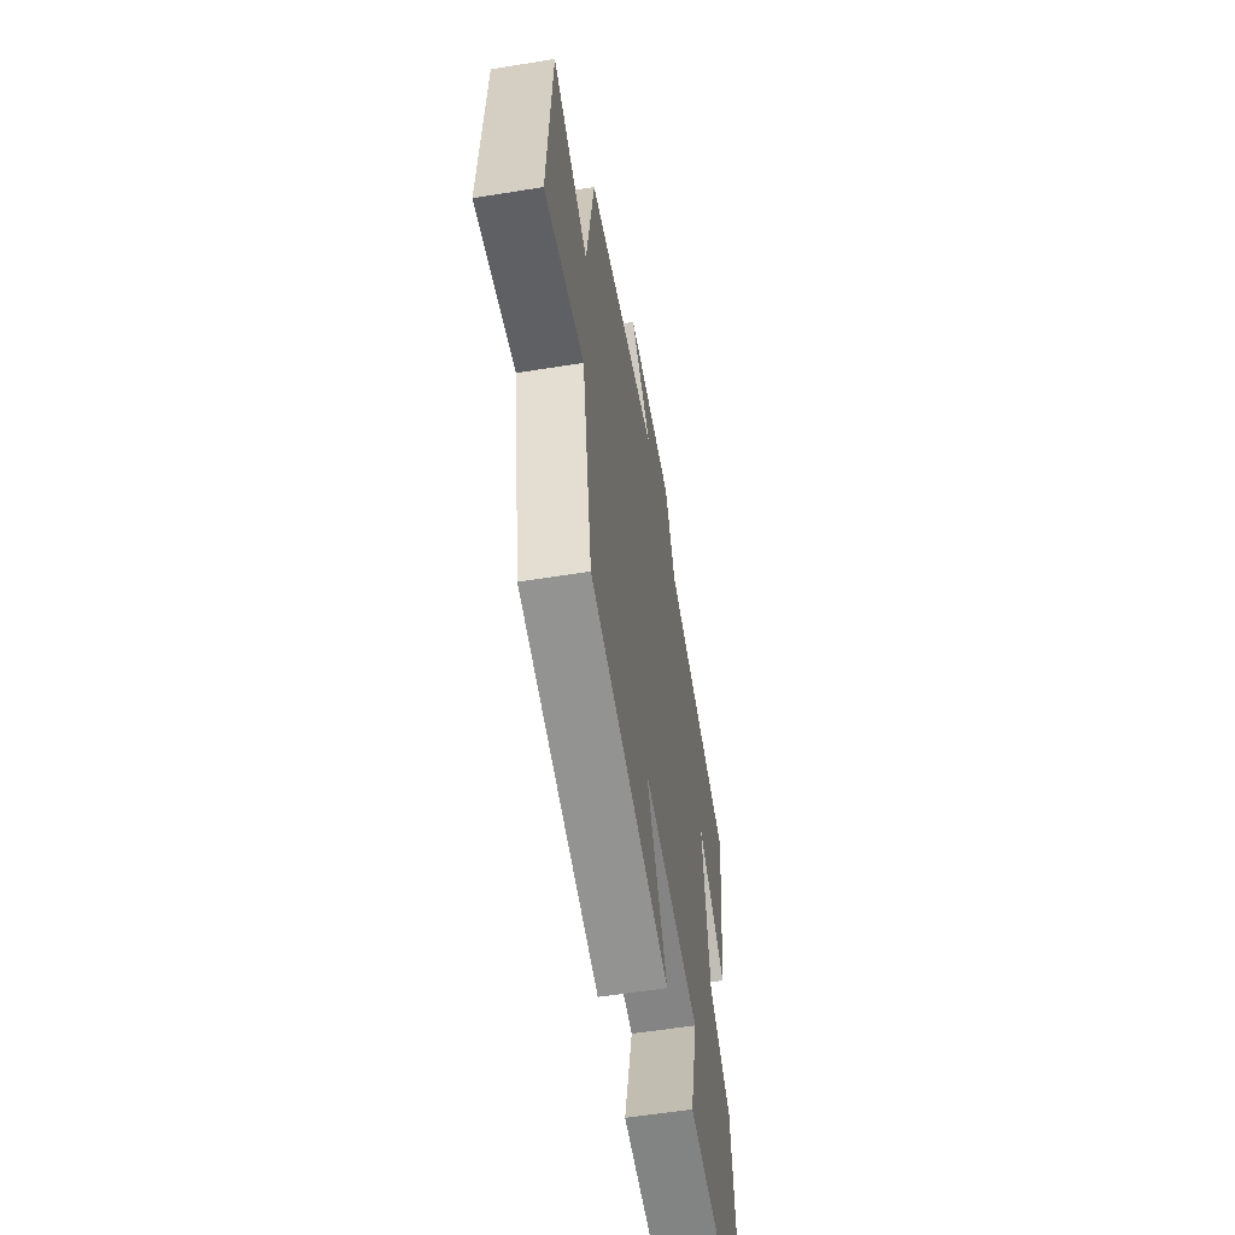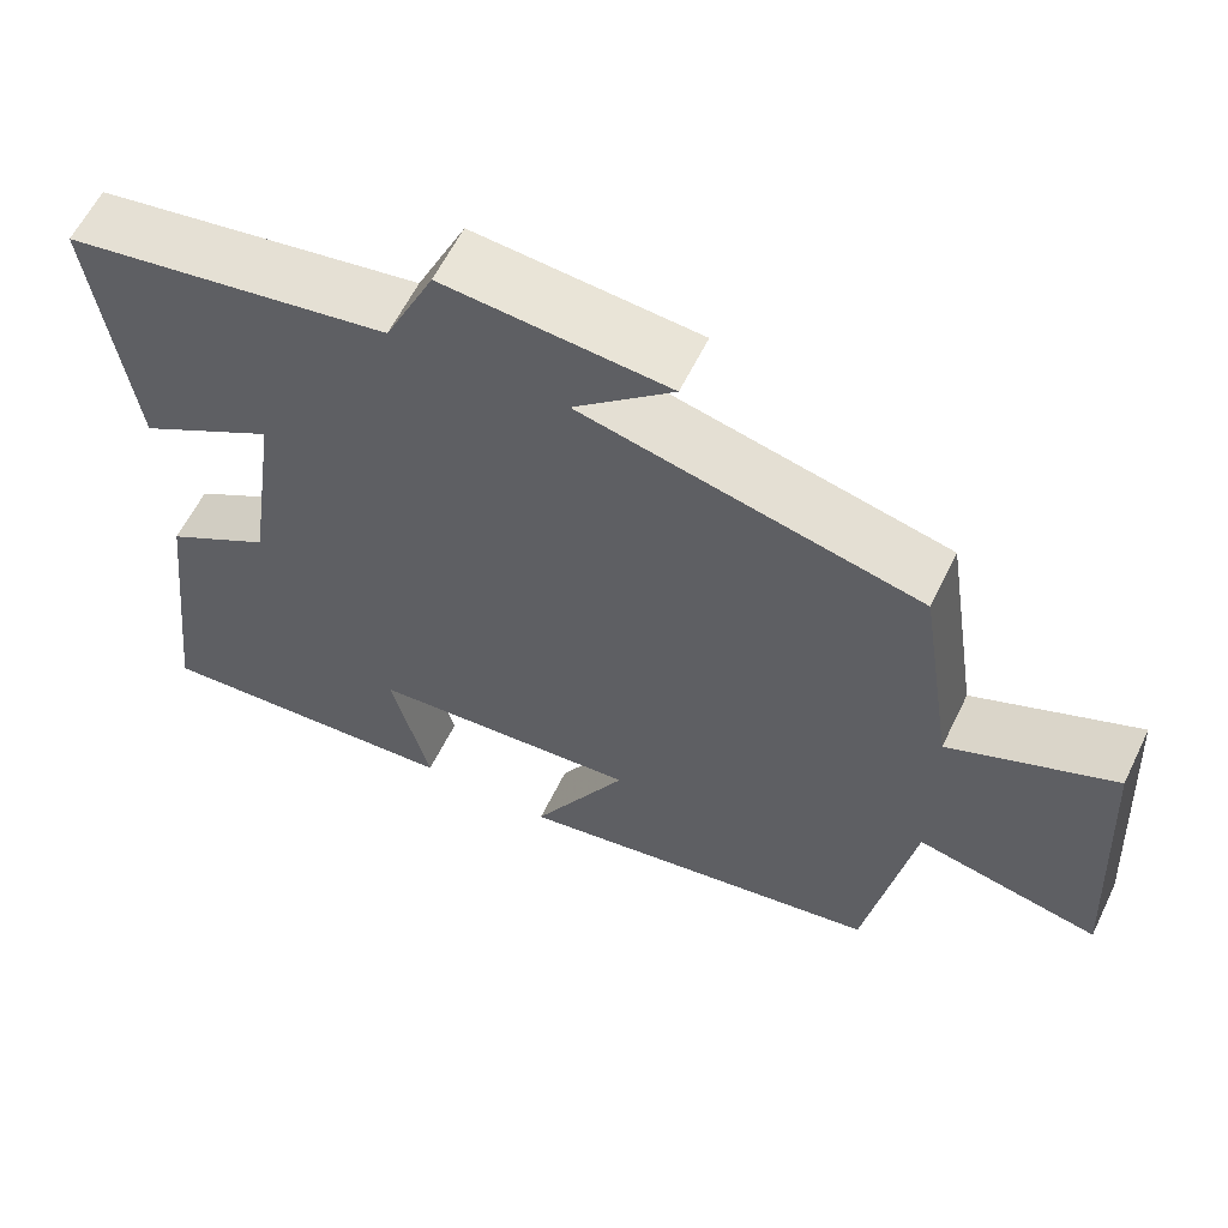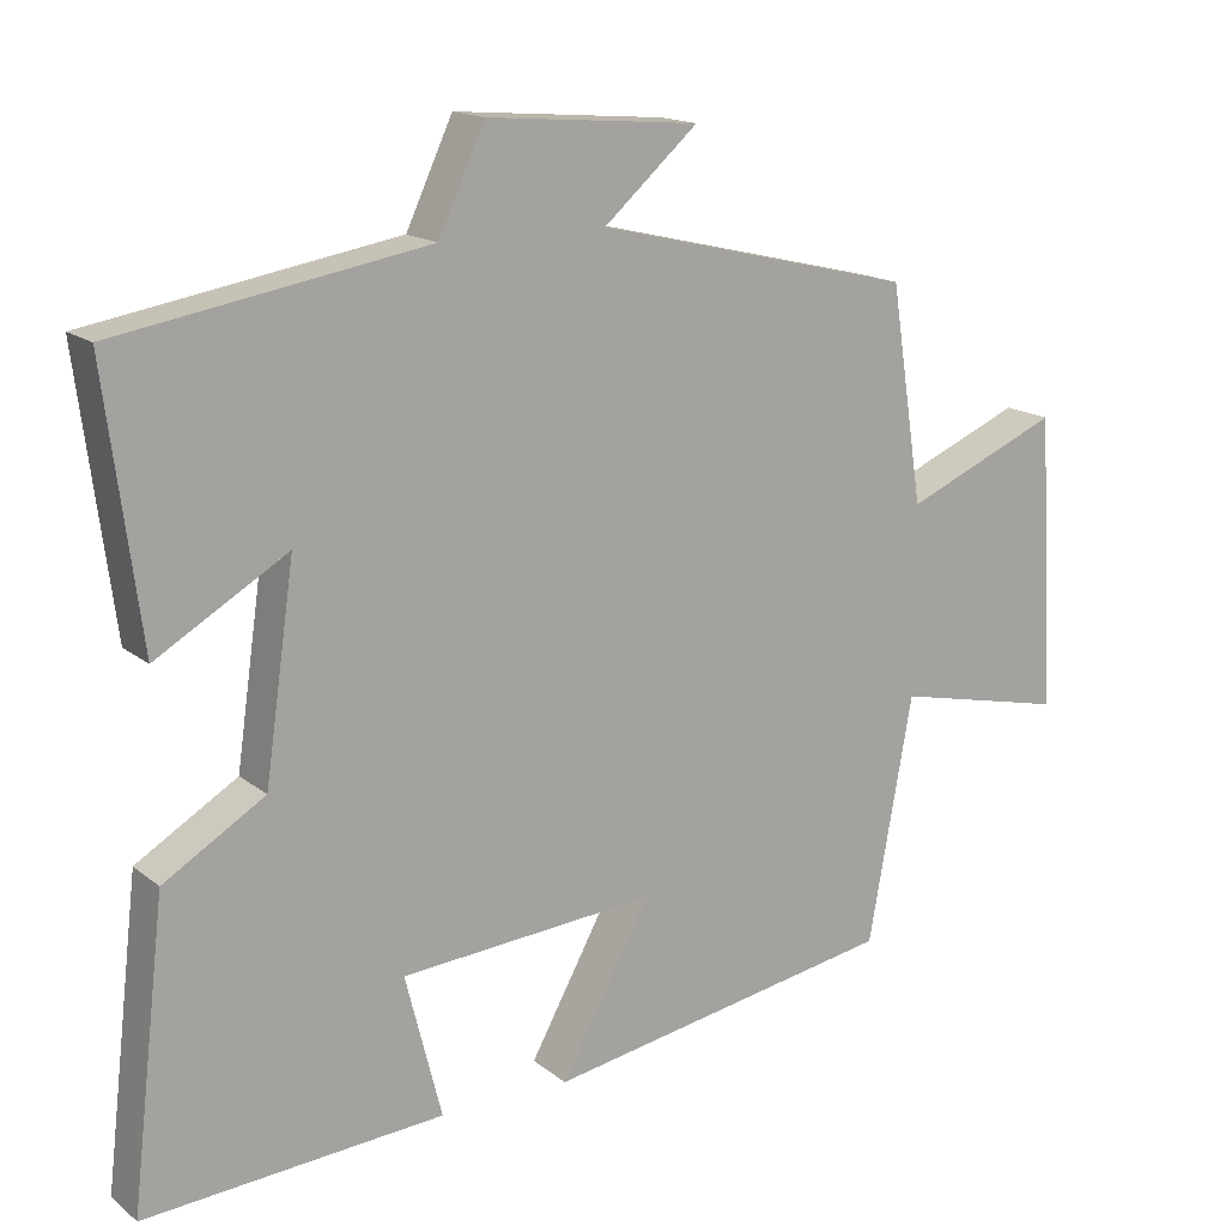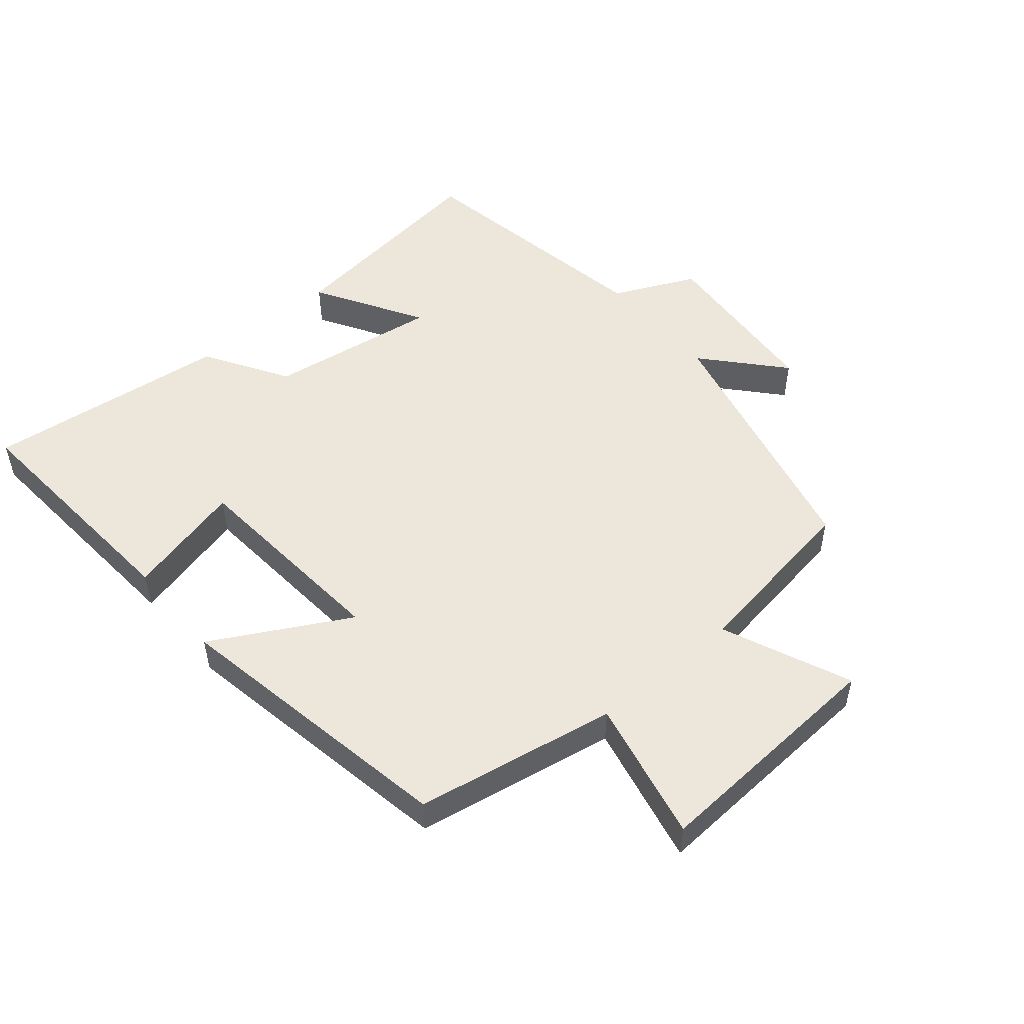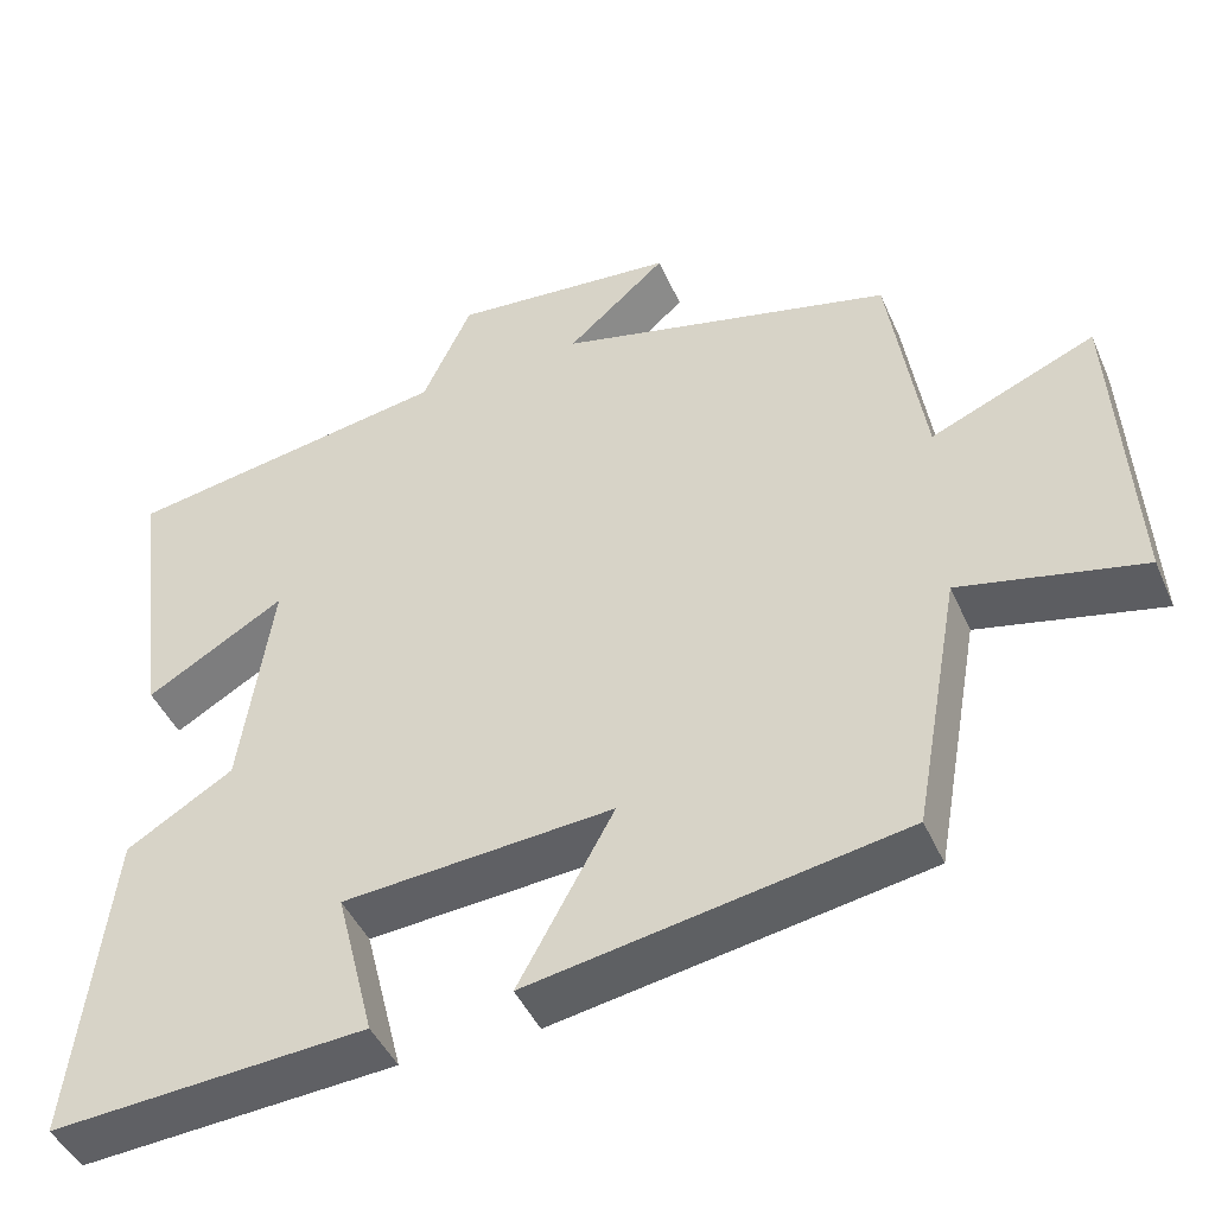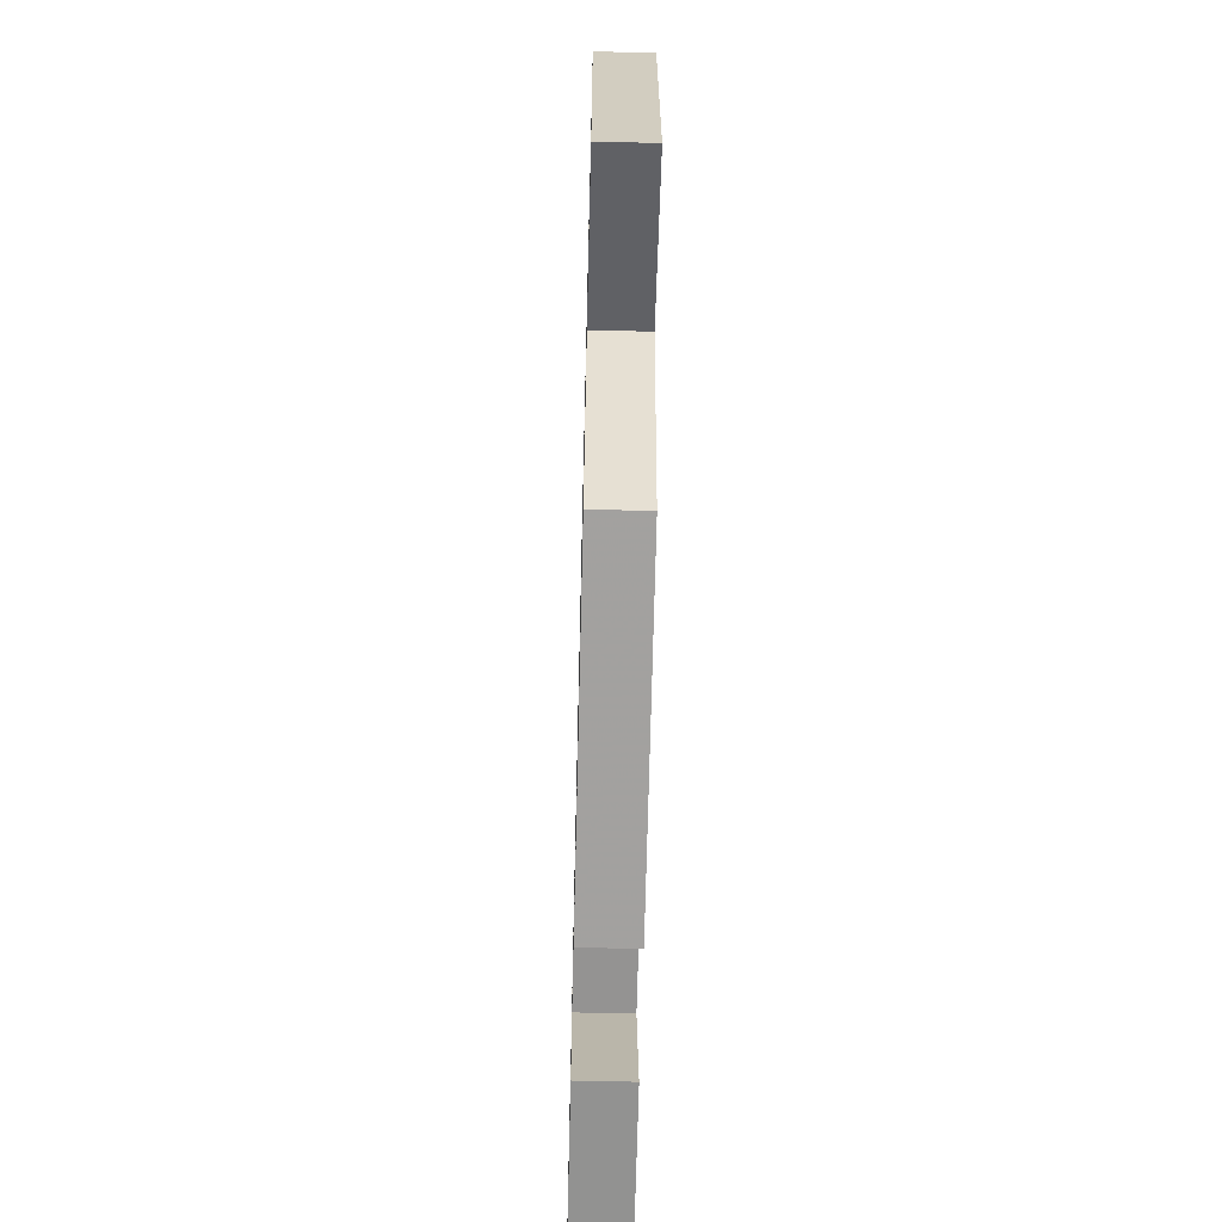
<metadata>
{"format":"obj","ext":"obj","renderer":"f3d","projection":"perspective","resolution":1024,"background":"white","views":[{"elev":-57.0,"azim":-80.4,"up":"+Z"},{"elev":60.3,"azim":-154.1,"up":"+Z"},{"elev":15.9,"azim":147.4,"up":"+Z"},{"elev":51.2,"azim":-130.2,"up":"+Y"},{"elev":-44.8,"azim":-157.2,"up":"+Z"},{"elev":-62.2,"azim":-91.4,"up":"+Z"}]}
</metadata>
<code>
v -0.458 0.07 0.404
v -0.055 0.07 0.5
v -0.174 0.07 0.605
v 0.094 0.07 0.627
v 0.153 0.07 0.5
v 0.544 0.07 0.433
v 0.5 0.07 0.094
v 0.334 0.07 0.192
v 0.372 0.07 -0.072
v 0.5 0.07 -0.15
v 0.544 0.07 -0.527
v 0.166 0.07 -0.5
v 0.212 0.07 -0.318
v -0.112 0.07 -0.292
v 0.002 0.07 -0.5
v -0.444 0.07 -0.421
v -0.5 0.07 -0.111
v -0.719 0.07 -0.159
v -0.697 0.07 0.215
v -0.5 0.07 0.131
v -0.458 0 0.404
v -0.055 0 0.5
v -0.174 0 0.605
v 0.094 0 0.627
v 0.153 0 0.5
v 0.544 0 0.433
v 0.5 0 0.094
v 0.334 0 0.192
v 0.372 0 -0.072
v 0.5 0 -0.15
v 0.544 0 -0.527
v 0.166 0 -0.5
v 0.212 0 -0.318
v -0.112 0 -0.292
v 0.002 0 -0.5
v -0.444 0 -0.421
v -0.5 0 -0.111
v -0.719 0 -0.159
v -0.697 0 0.215
v -0.5 0 0.131
f 17 18 19 20
f 17 20 1 2
f 14 15 16 17
f 13 14 17 2
f 10 11 12 13
f 9 10 13
f 8 9 13 2
f 5 6 7 8
f 5 8 2 3
f 3 4 5
f 40 39 38 37
f 22 21 40 37
f 37 36 35 34
f 22 37 34 33
f 33 32 31 30
f 33 30 29
f 22 33 29 28
f 28 27 26 25
f 23 22 28 25
f 25 24 23
f 1 21 22 2
f 2 22 23 3
f 3 23 24 4
f 4 24 25 5
f 5 25 26 6
f 6 26 27 7
f 7 27 28 8
f 8 28 29 9
f 9 29 30 10
f 10 30 31 11
f 11 31 32 12
f 12 32 33 13
f 13 33 34 14
f 14 34 35 15
f 15 35 36 16
f 16 36 37 17
f 17 37 38 18
f 18 38 39 19
f 19 39 40 20
f 20 40 21 1

</code>
